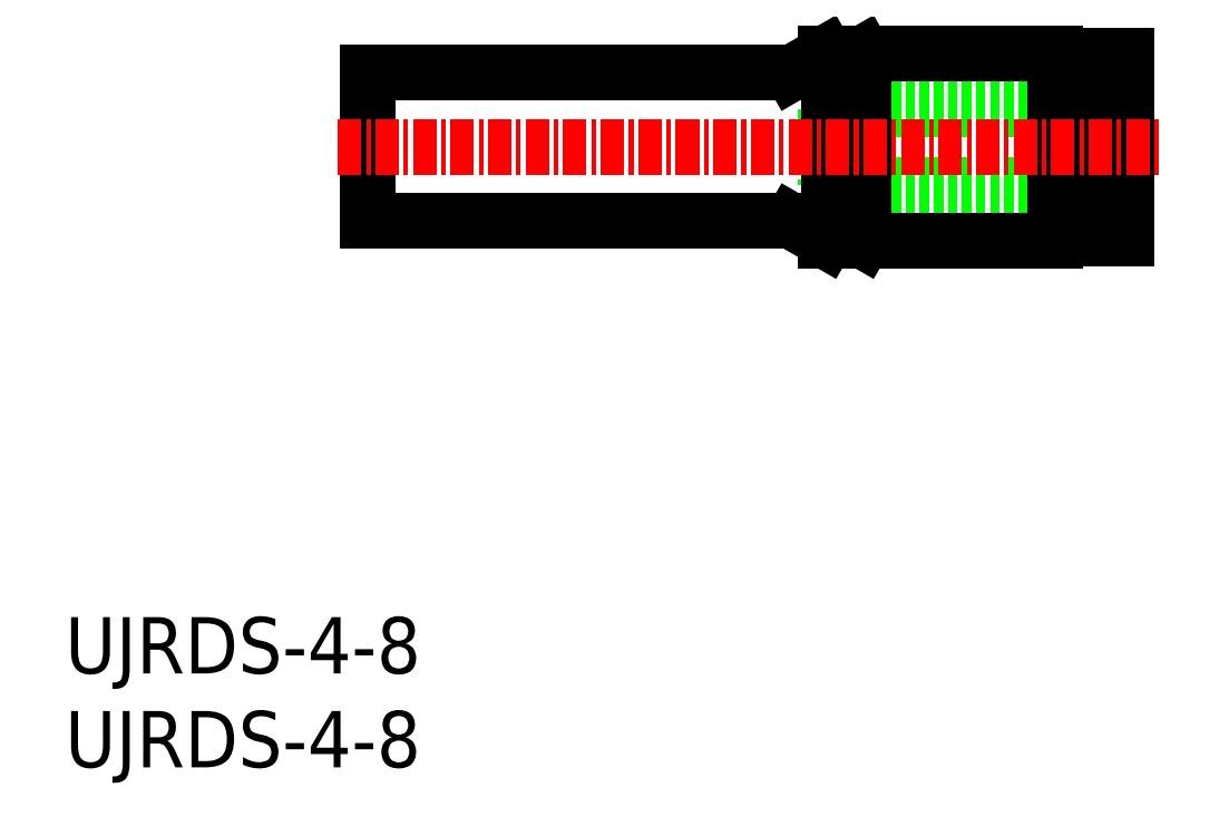
<metadata>
{"format":"dxf","ext":"dxf","renderer":"ezdxf+matplotlib","layout":"modelspace","background":"white","min_lineweight":24,"dpi":150}
</metadata>
<code>
0
SECTION
2
ENTITIES
0
INSERT
8
0
2
*U4
10
0
20
0
30
0
0
INSERT
8
0
2
*U5
10
0
20
0
30
0
0
LINE
8
0
10
56.54
20
35.04
30
0
11
40.54
21
35.04
31
0
0
LINE
8
0
10
56.54
20
31.04
30
0
11
40.54
21
31.04
31
0
0
LINE
8
0
10
40.54
20
35.04
30
0
11
40.54
21
31.04
31
0
0
LINE
8
0
10
40.72
20
36.99
30
0
11
40.72
21
29.09
31
0
0
LINE
8
0
10
42.54
20
28.04
30
0
11
40.72
21
29.09
31
0
0
LINE
8
0
10
40.54
20
28.04
30
0
11
38.72
21
29.09
31
0
0
LINE
8
0
10
42.54
20
38.04
30
0
11
40.72
21
36.99
31
0
0
LINE
8
0
10
40.54
20
38.04
30
0
11
38.72
21
36.99
31
0
0
LINE
8
0
10
42.54
20
38.04
30
0
11
42.54
21
28.04
31
0
0
LINE
8
0
10
56.54
20
28.16
30
0
11
55.44
21
28.16
31
0
0
LINE
8
0
10
54.44
20
28.54
30
0
11
52.74
21
28.54
31
0
0
LINE
8
0
10
55.44
20
30.54
30
0
11
54.44
21
30.54
31
0
0
LINE
8
0
10
52.74
20
28.04
30
0
11
40.54
21
28.04
31
0
0
LINE
8
0
10
56.54
20
37.91
30
0
11
55.44
21
37.91
31
0
0
LINE
8
0
10
54.44
20
37.54
30
0
11
52.74
21
37.54
31
0
0
LINE
8
0
10
55.44
20
35.54
30
0
11
54.44
21
35.54
31
0
0
LINE
8
0
10
56.54
20
37.91
30
0
11
56.54
21
28.16
31
0
0
LINE
8
0
10
55.44
20
37.91
30
0
11
55.44
21
28.16
31
0
0
LINE
8
0
10
54.44
20
37.54
30
0
11
54.44
21
28.54
31
0
0
LINE
8
0
10
52.74
20
38.04
30
0
11
52.74
21
28.04
31
0
0
LINE
8
0
10
52.74
20
38.04
30
0
11
40.54
21
38.04
31
0
0
LINE
8
0
10
16.14
20
29.09
30
0
11
40.72
21
29.09
31
0
0
LINE
8
0
10
16.14
20
29.09
30
0
11
16.14
21
36.99
31
0
0
LINE
8
0
10
16.14
20
36.99
30
0
11
40.72
21
36.99
31
0
0
LINE
8
CENTER
10
14.54
20
33.04
30
0
11
58.3
21
33.04
31
0
0
ENDSEC
0
EOF

</code>
